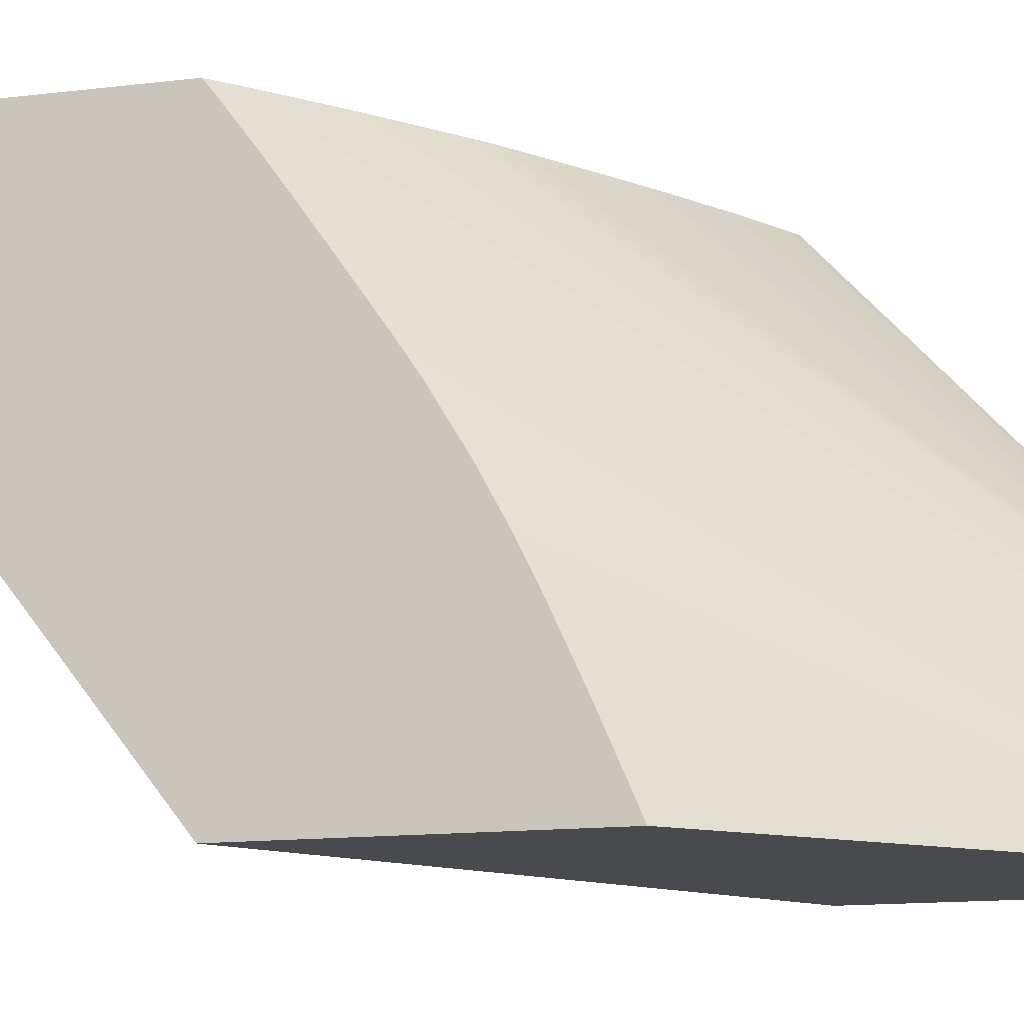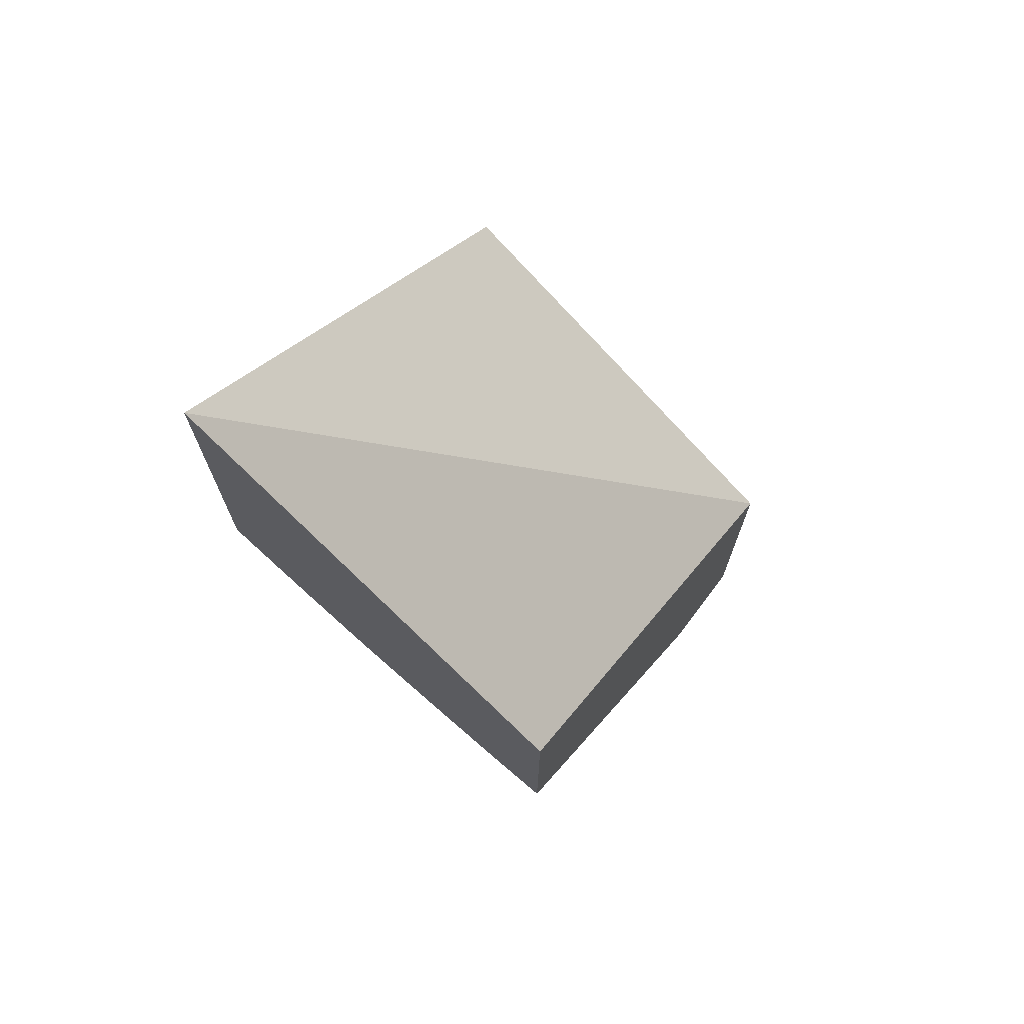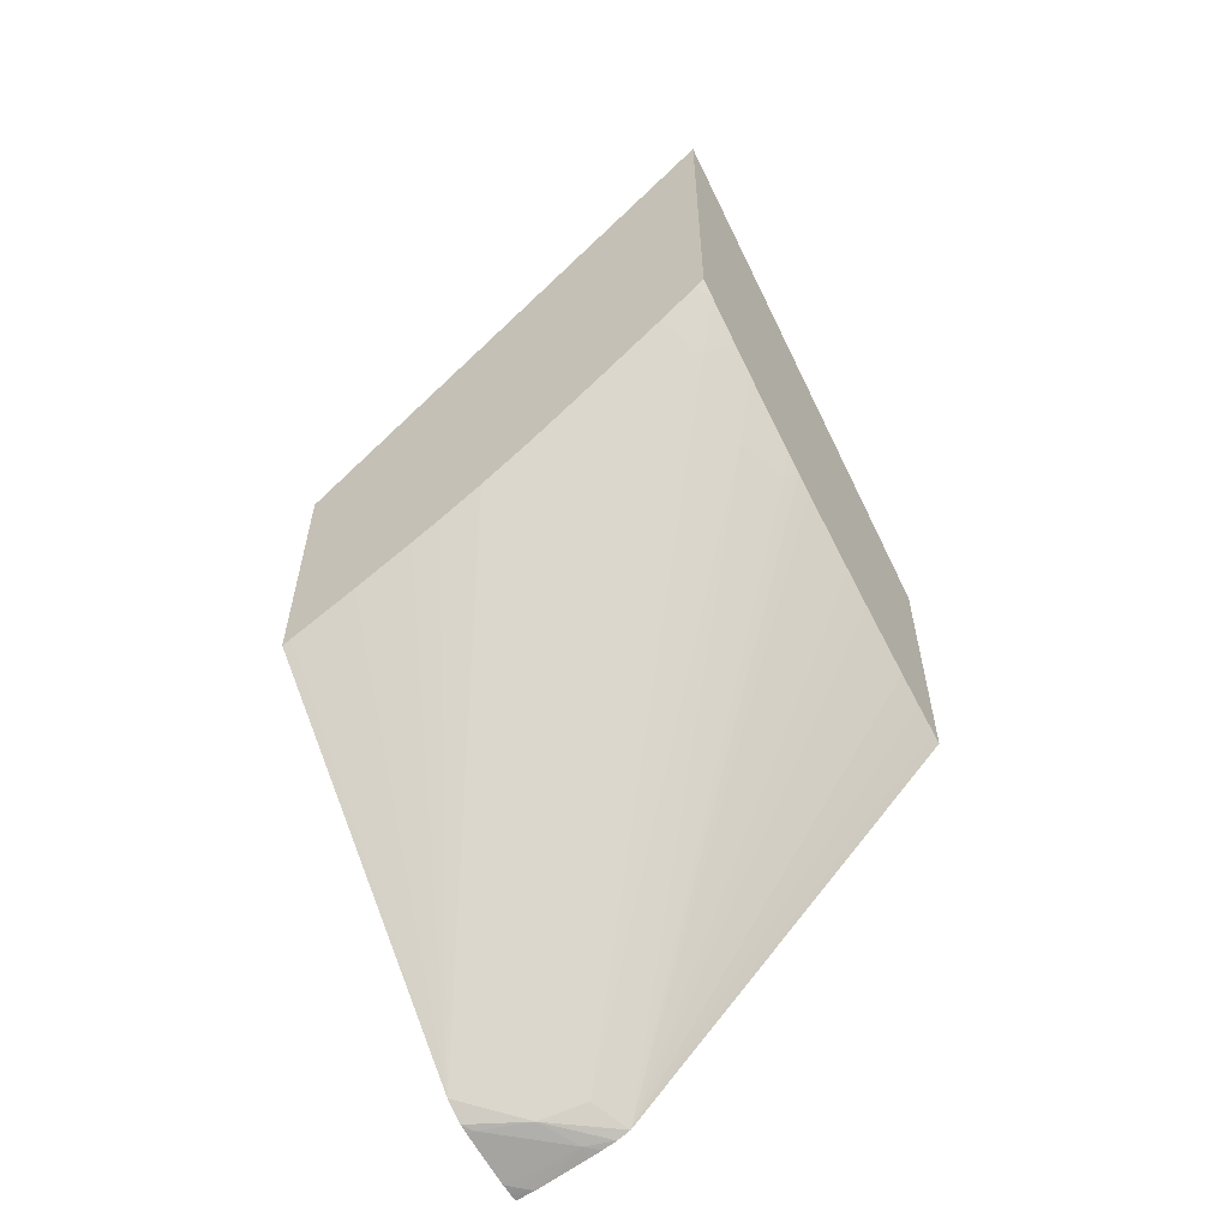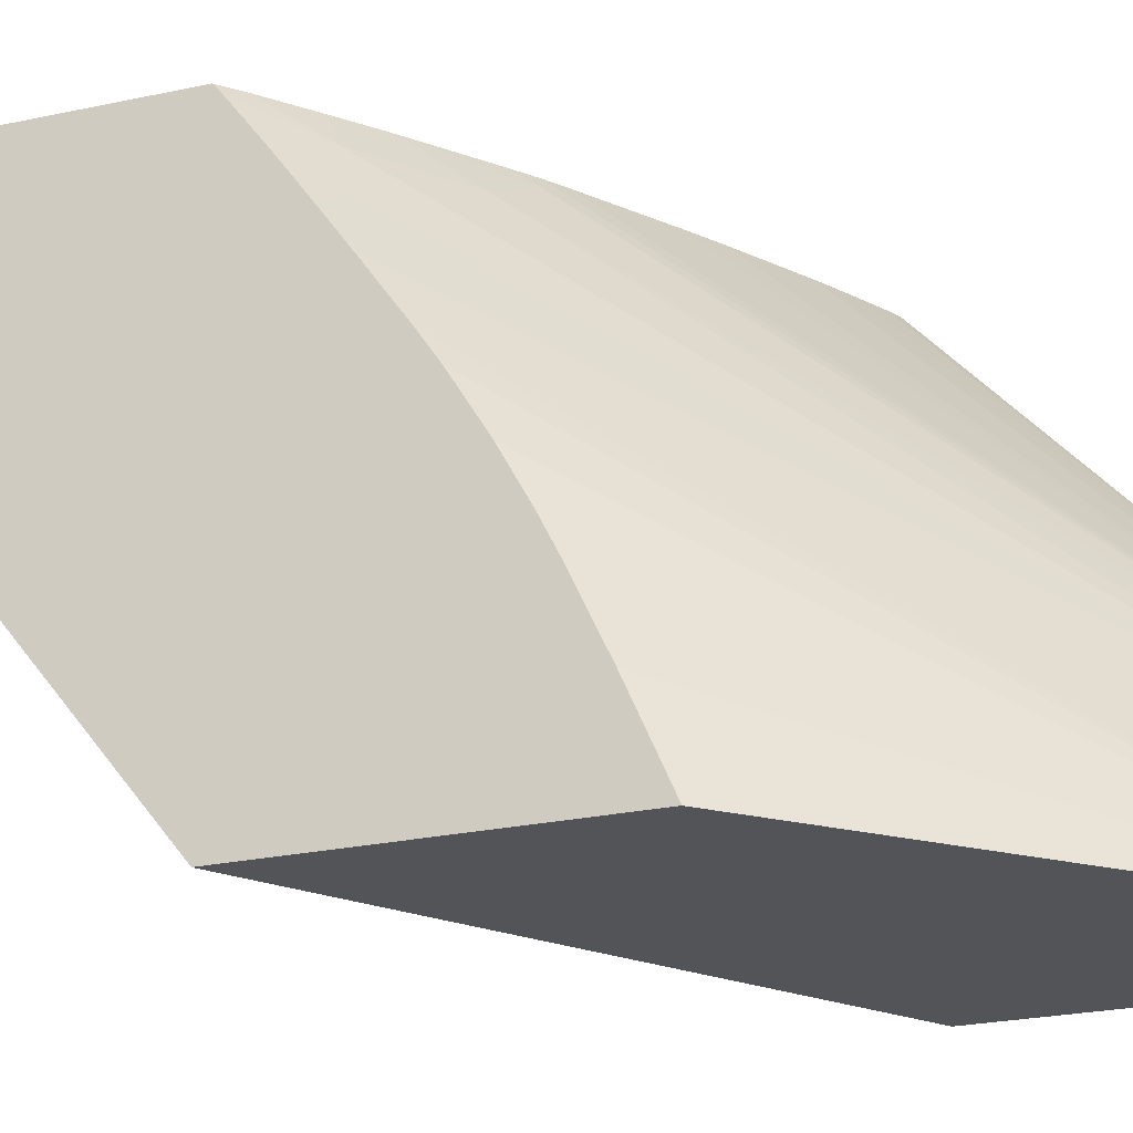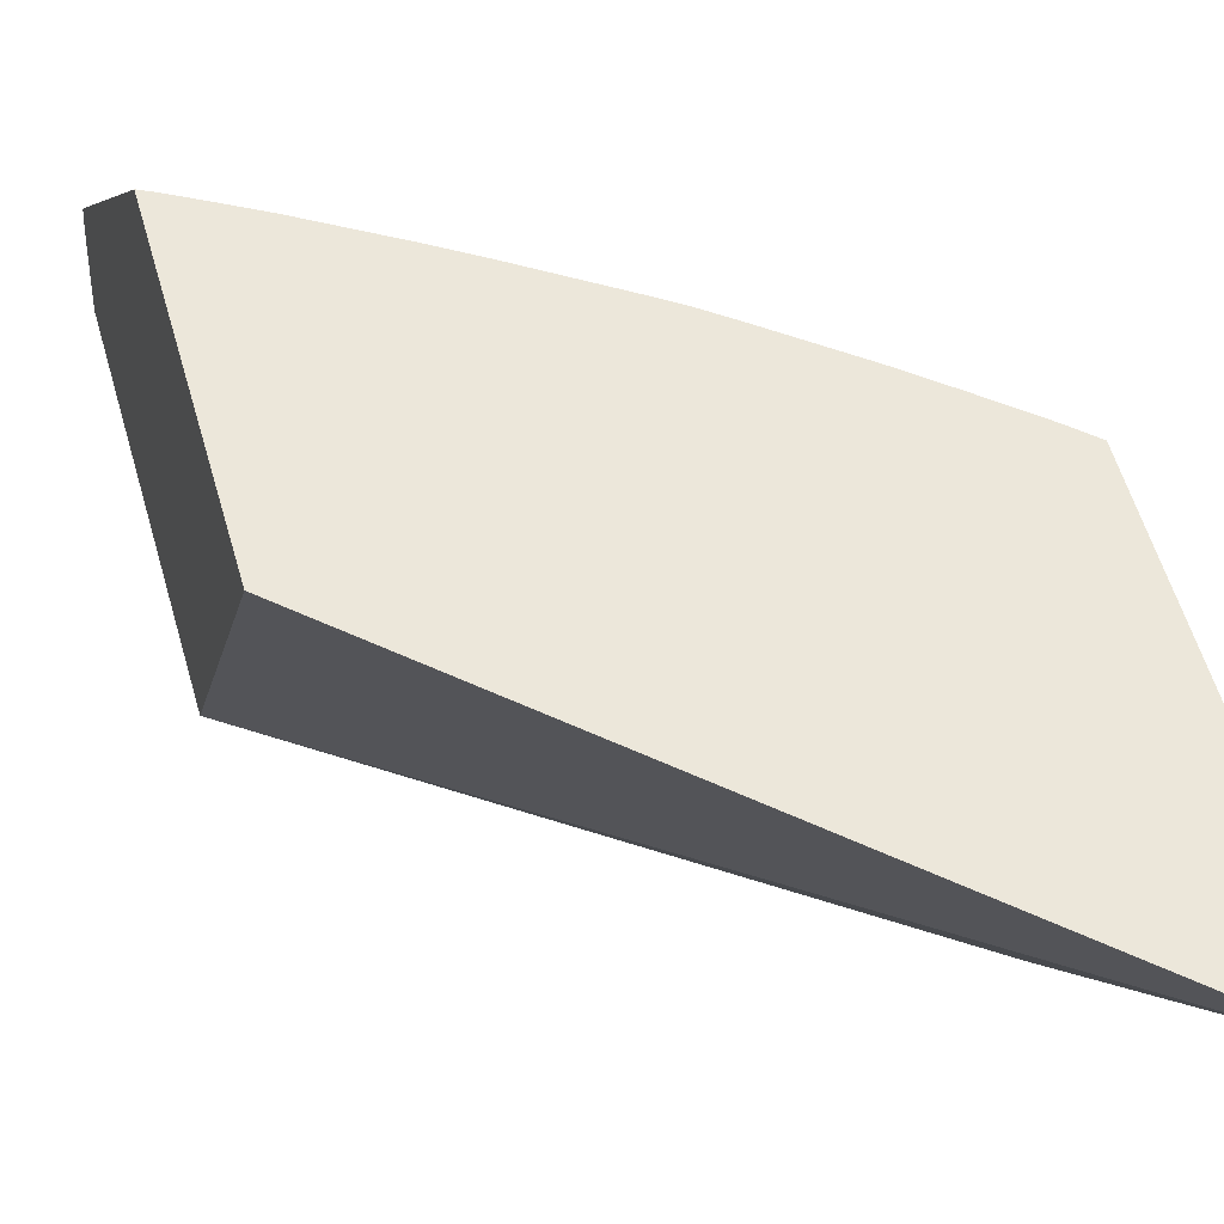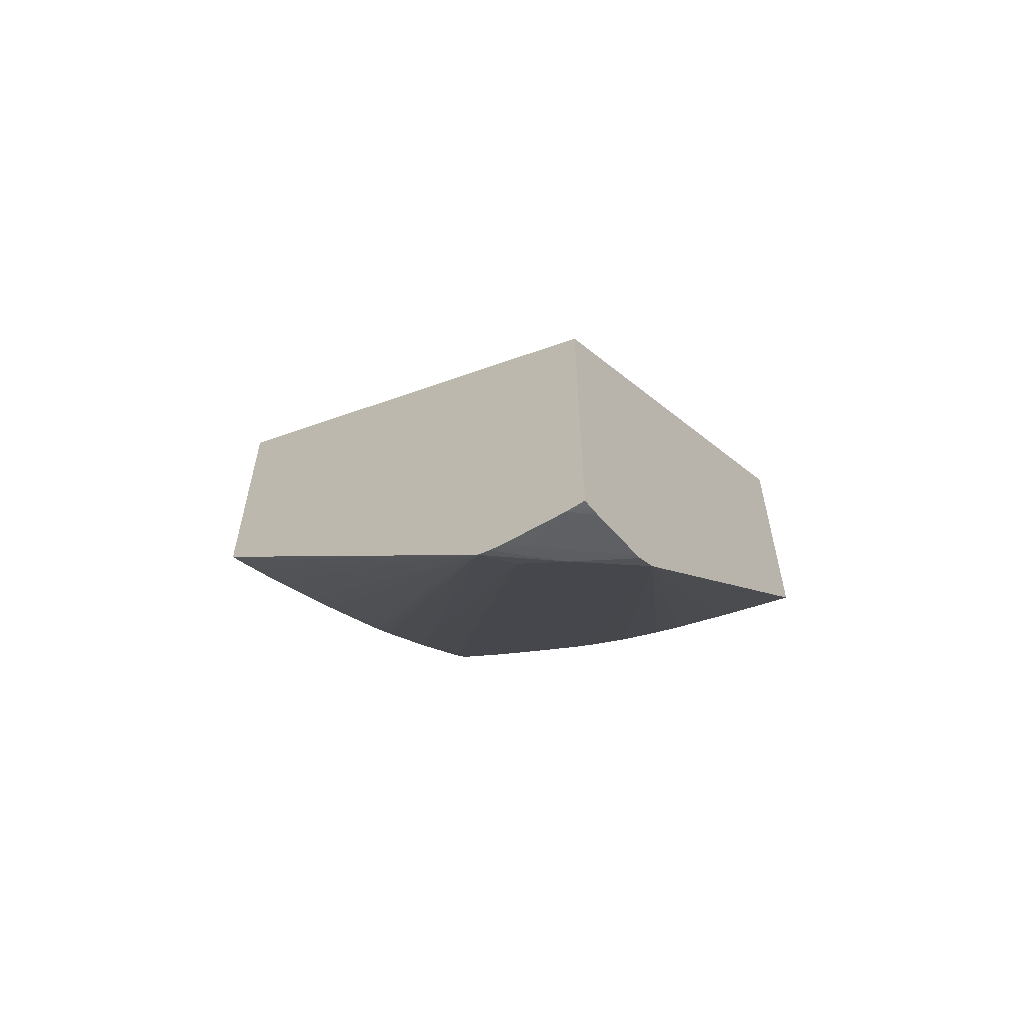
<metadata>
{"format":"obj","ext":"obj","renderer":"f3d","projection":"perspective","resolution":1024,"background":"white","views":[{"elev":-12.8,"azim":106.3,"up":"+Y"},{"elev":71.7,"azim":-143.8,"up":"+Z"},{"elev":-58.1,"azim":122.1,"up":"+Z"},{"elev":-23.2,"azim":110.6,"up":"+Y"},{"elev":52.4,"azim":-15.1,"up":"+Y"},{"elev":-59.1,"azim":-53.7,"up":"+Z"}]}
</metadata>
<code>
v 0.01906 0.01501 -0.0005312
v 0.01906 0.01529 -0.0005136
v 0.01934 0.01501 -0.0005077
v 0.01906 0.01501 0.0095
v 0.01906 0.01563 -0.0004902
v 0.0194 0.01529 -0.0004814
v 0.0194 0.01501 -0.0005019
v 0.03175 0.01501 0.01836
v 0.03175 0.02921 0.0294
v 0.01906 0.02921 0.01799
v 0.01906 0.01736 -0.0002001
v 0.01945 0.01737 -0.0001268
v 0.01968 0.01501 -0.0004697
v 0.03175 0.01501 0.0102
v 0.03175 0.02921 0.01855
v 0.01906 0.02921 0.009951
v 0.01906 0.01775 -0.0001268
v 0.01906 0.01822 -2.13e-05
v 0.02071 0.01671 7.834e-05
v 0.02141 0.01522 -6.525e-05
v 0.02141 0.01501 -9.749e-05
v 0.0224 0.01501 0.0003978
v 0.03175 0.01529 0.01031
v 0.03175 0.02892 0.01832
v 0.03123 0.02921 0.01809
v 0.0193 0.02921 0.01006
v 0.01906 0.01864 0.0001399
v 0.02175 0.01501 -9.57e-06
v 0.02017 0.01807 0.0005501
v 0.03175 0.02387 0.01471
v 0.03175 0.02167 0.01334
v 0.03175 0.02159 0.01329
v 0.03175 0.02021 0.01255
v 0.03175 0.01928 0.0121
v 0.03175 0.0174 0.01123
v 0.03175 0.01694 0.01103
v 0.03175 0.01586 0.01056
v 0.03175 0.02309 0.0142
v 0.03175 0.02773 0.01743
v 0.03043 0.02833 0.01672
v 0.03008 0.02921 0.01713
v 0.0194 0.02921 0.01011
v 0.02015 0.02921 0.01051
v 0.02108 0.02921 0.01102
v 0.023 0.02921 0.01215
v 0.02398 0.02921 0.01276
v 0.02608 0.02921 0.0141
v 0.02662 0.02921 0.01446
v 0.02685 0.02883 0.0143
v 0.02821 0.02818 0.01481
v 0.031 0.02697 0.01624
v 0.03175 0.02652 0.01656
v 0.03156 0.02539 0.01561
v 0.03175 0.02531 0.01572
v 0.03175 0.02767 0.01739
v 0.02907 0.02903 0.01618
v 0.02924 0.02921 0.01646
v 0.02721 0.02921 0.0149
v 0.02897 0.02921 0.01625
v 0.03175 0.02557 0.01589
f 1 2 3
f 1 3 7
f 1 7 13
f 1 13 21
f 1 21 28
f 1 28 22
f 1 22 14
f 1 14 8
f 1 8 4
f 1 4 10
f 1 10 16
f 1 16 27
f 1 27 18
f 1 18 17
f 1 17 11
f 1 11 5
f 1 5 2
f 2 5 3
f 3 5 6
f 3 6 7
f 4 8 9
f 4 9 10
f 5 11 12
f 5 12 6
f 6 13 7
f 6 12 13
f 8 14 23
f 8 23 37
f 8 37 36
f 8 36 35
f 8 35 34
f 8 34 33
f 8 33 32
f 8 32 31
f 8 31 38
f 8 38 30
f 8 30 54
f 8 54 60
f 8 60 52
f 8 52 55
f 8 55 39
f 8 39 24
f 8 24 15
f 8 15 9
f 9 15 25
f 9 25 41
f 9 41 57
f 9 57 59
f 9 59 58
f 9 58 48
f 9 48 47
f 9 47 46
f 9 46 45
f 9 45 44
f 9 44 43
f 9 43 42
f 9 42 26
f 9 26 16
f 9 16 10
f 11 17 12
f 12 17 18
f 12 18 19
f 12 19 20
f 12 20 13
f 13 20 21
f 14 22 23
f 15 24 25
f 16 26 27
f 18 27 19
f 19 22 28
f 19 28 20
f 19 27 29
f 19 29 30
f 19 30 22
f 20 28 21
f 22 31 32
f 22 32 33
f 22 33 34
f 22 34 35
f 22 35 36
f 22 36 37
f 22 37 23
f 22 30 38
f 22 38 31
f 24 39 40
f 24 40 25
f 25 40 41
f 26 42 27
f 27 42 43
f 27 43 44
f 27 44 45
f 27 45 46
f 27 46 47
f 27 47 48
f 27 48 49
f 27 49 50
f 27 50 29
f 29 50 40
f 29 40 51
f 29 51 52
f 29 52 53
f 29 53 54
f 29 54 30
f 39 55 40
f 40 50 56
f 40 56 57
f 40 57 41
f 40 55 51
f 48 58 49
f 49 58 59
f 49 59 50
f 50 59 56
f 51 55 52
f 52 60 53
f 53 60 54
f 56 59 57

</code>
